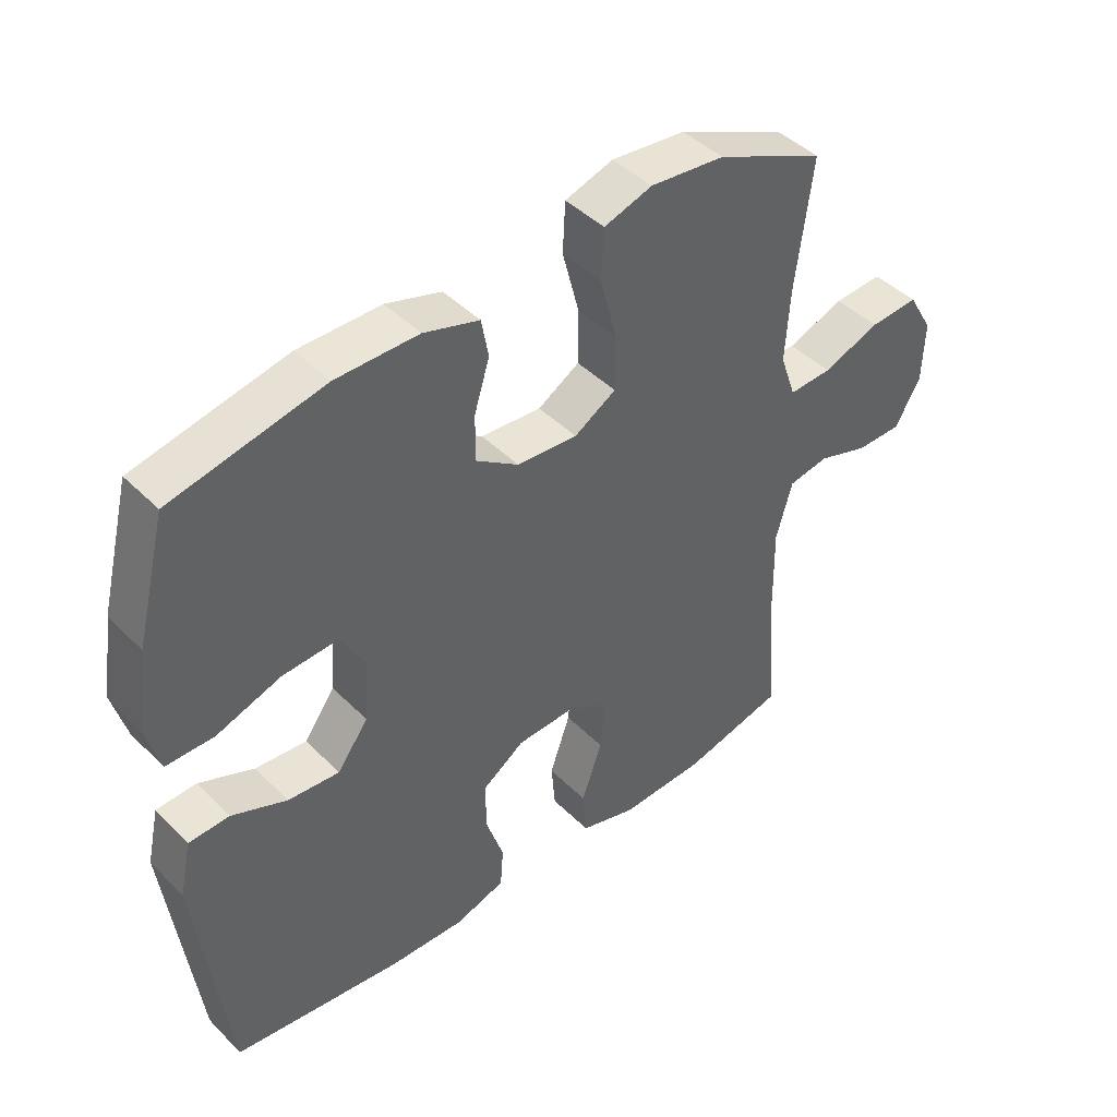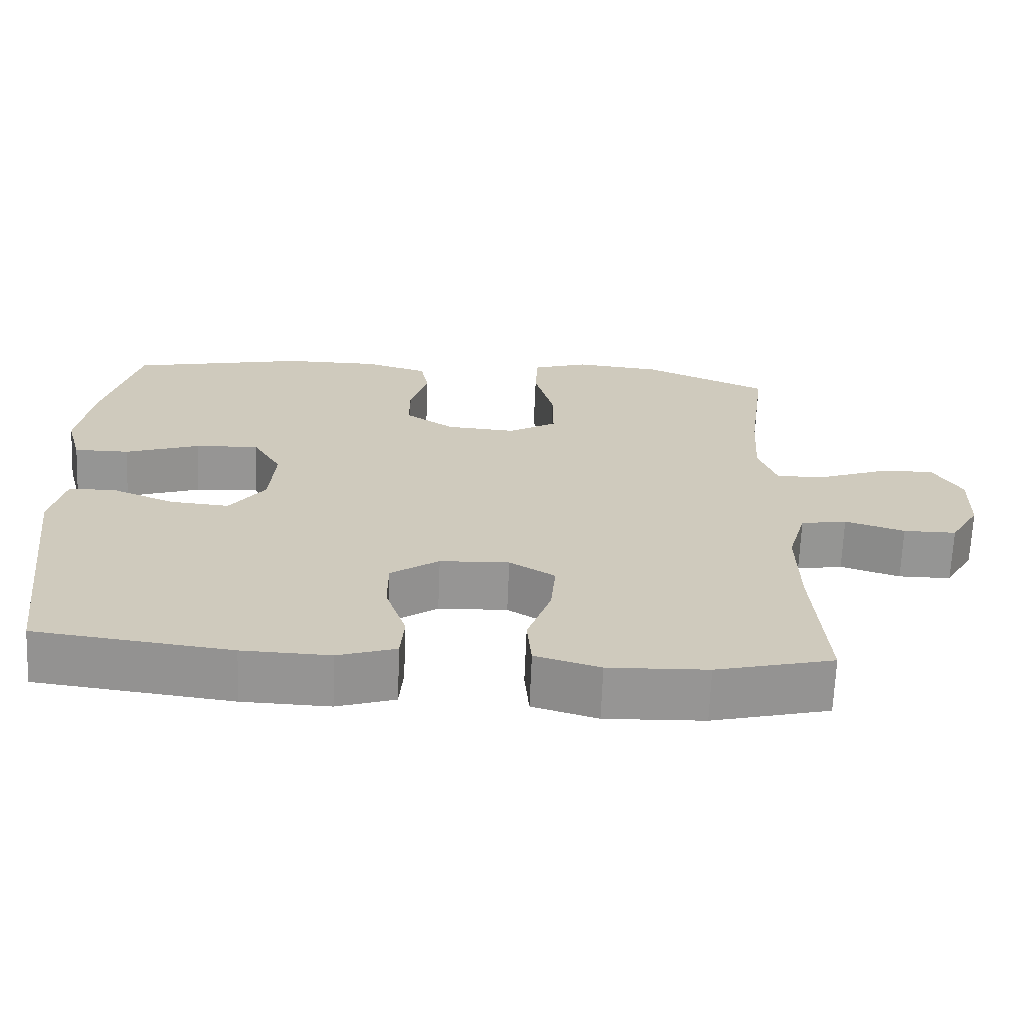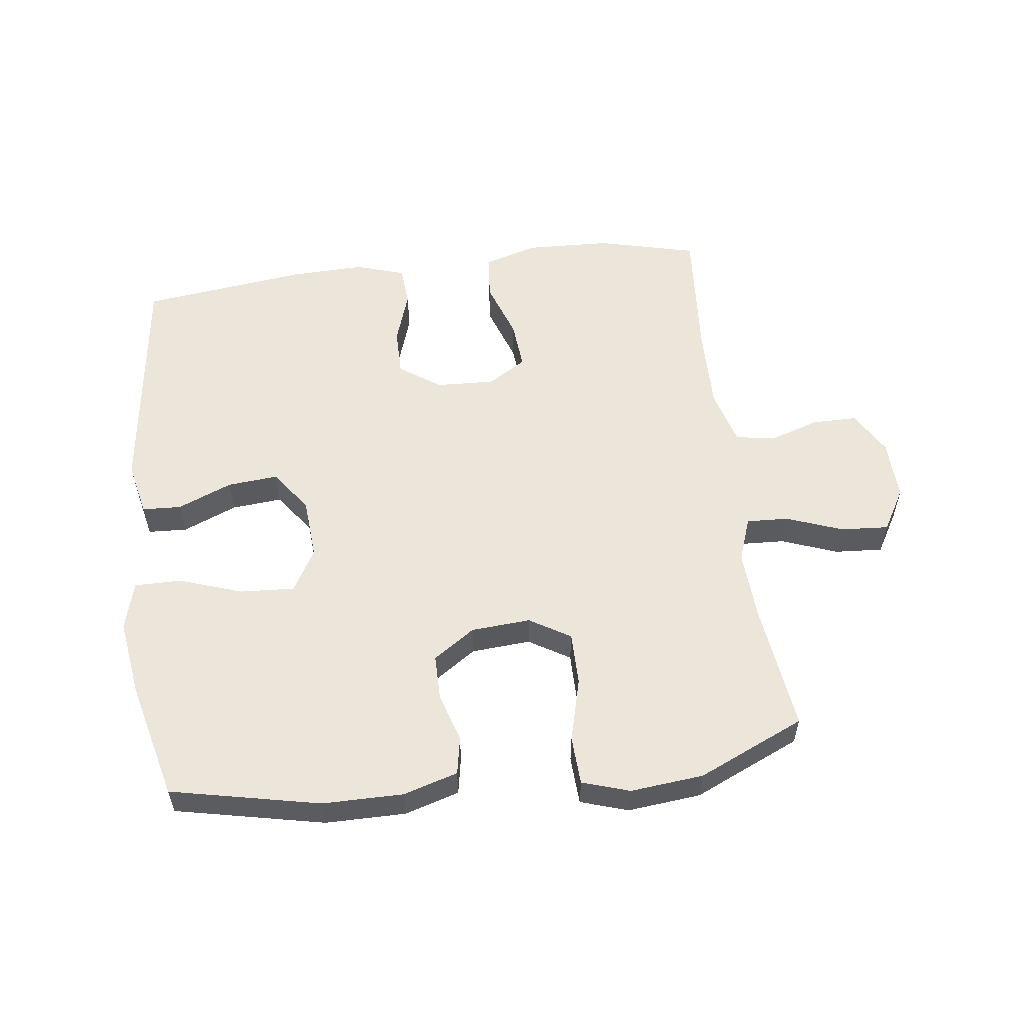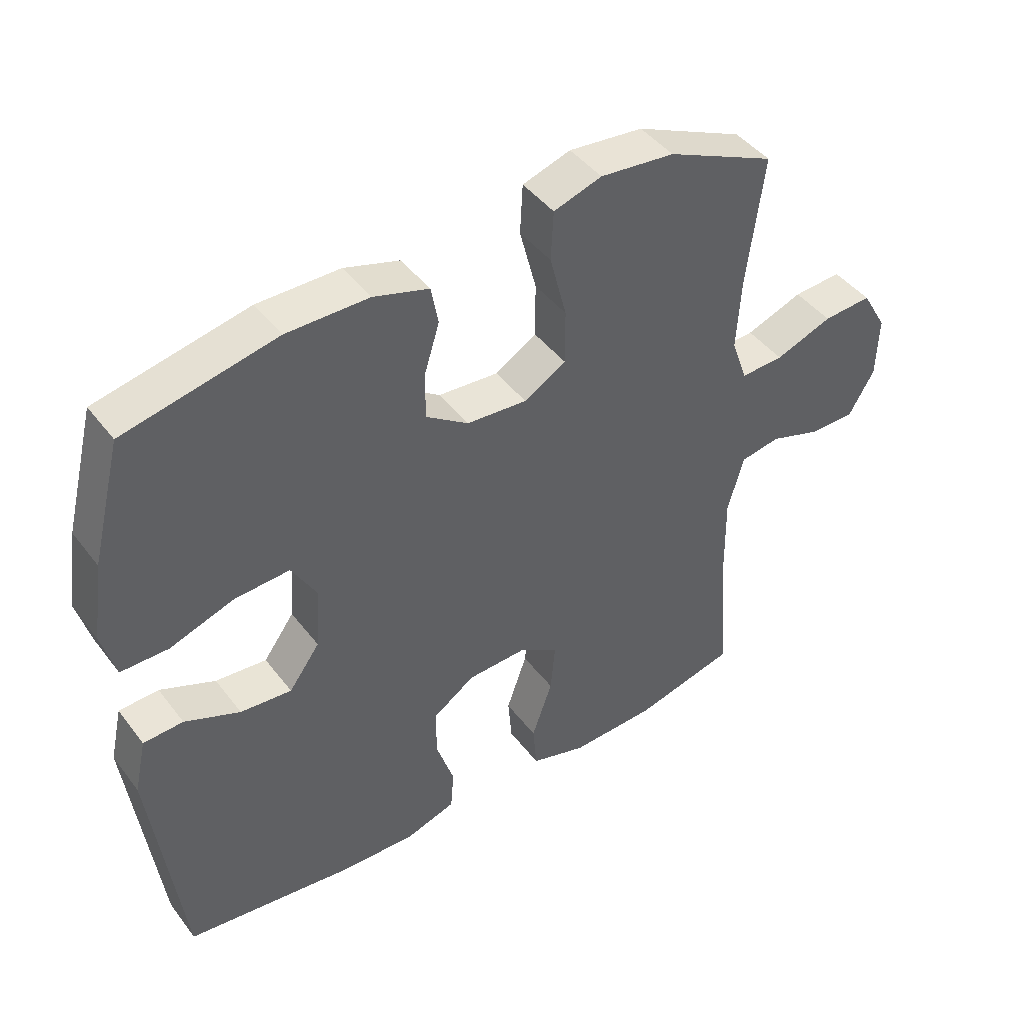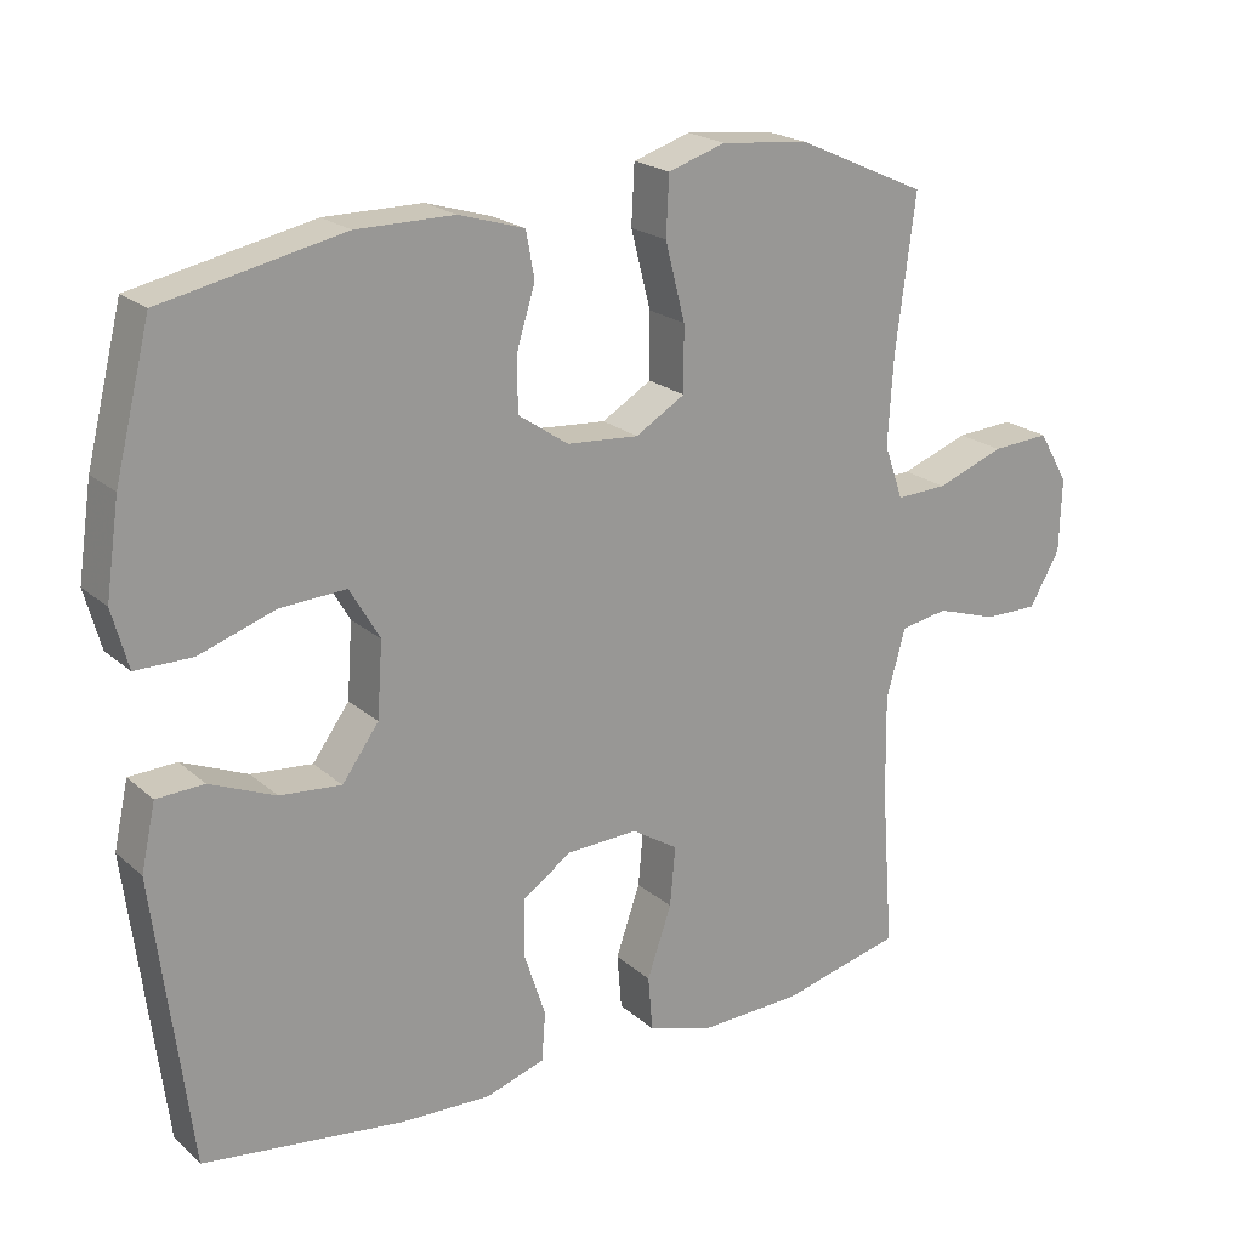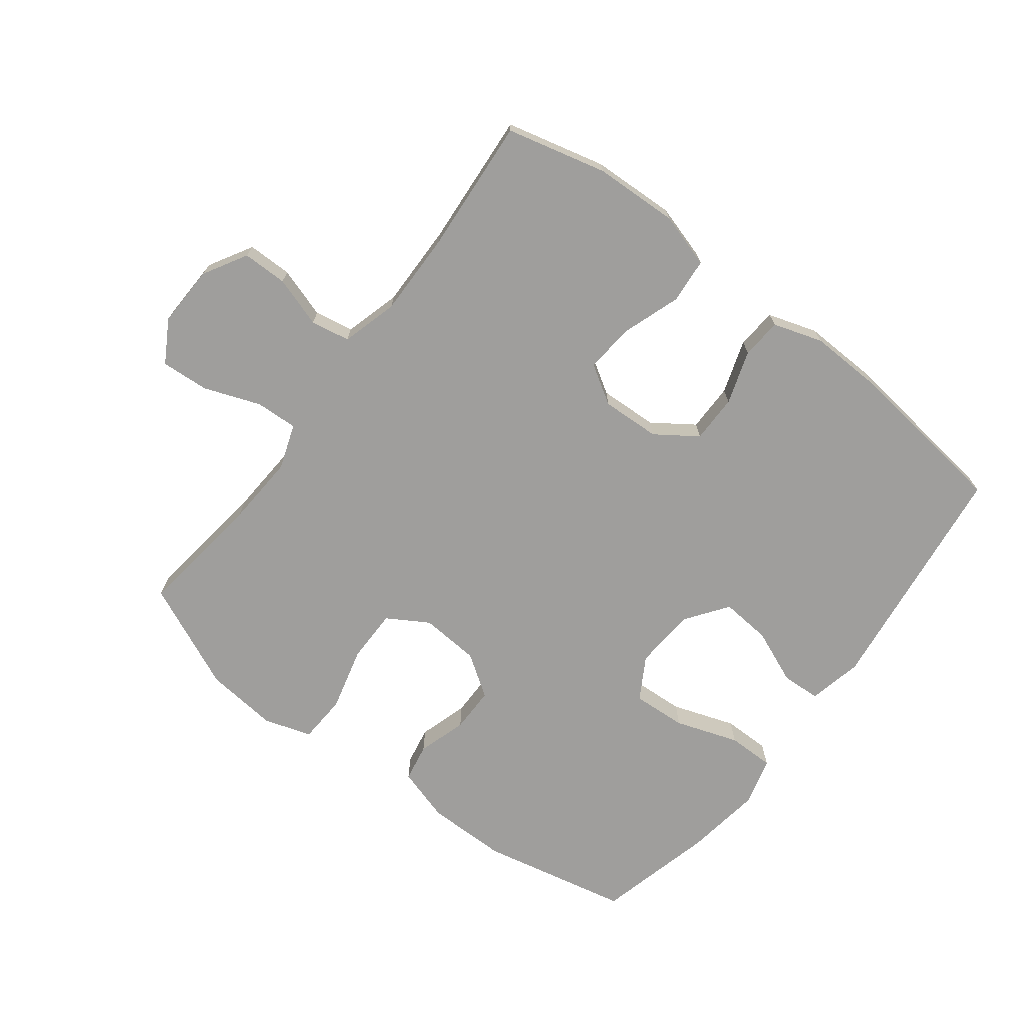
<metadata>
{"format":"obj","ext":"obj","renderer":"f3d","projection":"perspective","resolution":1024,"background":"white","views":[{"elev":44.0,"azim":-40.9,"up":"+Z"},{"elev":-67.4,"azim":-2.3,"up":"+Z"},{"elev":56.0,"azim":-7.1,"up":"+Y"},{"elev":44.1,"azim":-34.6,"up":"+Z"},{"elev":21.0,"azim":-33.7,"up":"+Z"},{"elev":-71.0,"azim":142.7,"up":"+Y"}]}
</metadata>
<code>
v 0.5 0.07 -0.5
v 0.342 0.07 -0.539
v 0.209 0.07 -0.544
v 0.122 0.07 -0.518
v 0.116 0.07 -0.446
v 0.148 0.07 -0.354
v 0.155 0.07 -0.276
v 0.094 0.07 -0.238
v 0.001 0.07 -0.242
v -0.064 0.07 -0.287
v -0.064 0.07 -0.363
v -0.036 0.07 -0.448
v -0.041 0.07 -0.512
v -0.119 0.07 -0.537
v -0.237 0.07 -0.533
v -0.5 0.07 -0.5
v -0.547 0.07 -0.124
v -0.528 0.07 -0.038
v -0.466 0.07 -0.035
v -0.38 0.07 -0.071
v -0.3 0.07 -0.078
v -0.252 0.07 -0.012
v -0.245 0.07 0.086
v -0.284 0.07 0.153
v -0.37 0.07 0.148
v -0.47 0.07 0.114
v -0.544 0.07 0.114
v -0.565 0.07 0.191
v -0.547 0.07 0.313
v -0.5 0.07 0.5
v -0.264 0.07 0.55
v -0.136 0.07 0.55
v -0.05 0.07 0.524
v -0.039 0.07 0.464
v -0.063 0.07 0.386
v -0.063 0.07 0.314
v 0.003 0.07 0.269
v 0.097 0.07 0.262
v 0.162 0.07 0.301
v 0.162 0.07 0.386
v 0.136 0.07 0.487
v 0.14 0.07 0.564
v 0.215 0.07 0.588
v 0.331 0.07 0.576
v 0.5 0.07 0.5
v 0.474 0.07 0.299
v 0.467 0.07 0.185
v 0.492 0.07 0.114
v 0.559 0.07 0.117
v 0.648 0.07 0.15
v 0.724 0.07 0.155
v 0.763 0.07 0.088
v 0.76 0.07 -0.009
v 0.72 0.07 -0.078
v 0.649 0.07 -0.078
v 0.569 0.07 -0.052
v 0.507 0.07 -0.063
v 0.482 0.07 -0.152
v 0.484 0.07 -0.286
v 0.5 0 -0.5
v 0.342 0 -0.539
v 0.209 0 -0.544
v 0.122 0 -0.518
v 0.116 0 -0.446
v 0.148 0 -0.354
v 0.155 0 -0.276
v 0.094 0 -0.238
v 0.001 0 -0.242
v -0.064 0 -0.287
v -0.064 0 -0.363
v -0.036 0 -0.448
v -0.041 0 -0.512
v -0.119 0 -0.537
v -0.237 0 -0.533
v -0.5 0 -0.5
v -0.547 0 -0.124
v -0.528 0 -0.038
v -0.466 0 -0.035
v -0.38 0 -0.071
v -0.3 0 -0.078
v -0.252 0 -0.012
v -0.245 0 0.086
v -0.284 0 0.153
v -0.37 0 0.148
v -0.47 0 0.114
v -0.544 0 0.114
v -0.565 0 0.191
v -0.547 0 0.313
v -0.5 0 0.5
v -0.264 0 0.55
v -0.136 0 0.55
v -0.05 0 0.524
v -0.039 0 0.464
v -0.063 0 0.386
v -0.063 0 0.314
v 0.003 0 0.269
v 0.097 0 0.262
v 0.162 0 0.301
v 0.162 0 0.386
v 0.136 0 0.487
v 0.14 0 0.564
v 0.215 0 0.588
v 0.331 0 0.576
v 0.5 0 0.5
v 0.474 0 0.299
v 0.467 0 0.185
v 0.492 0 0.114
v 0.559 0 0.117
v 0.648 0 0.15
v 0.724 0 0.155
v 0.763 0 0.088
v 0.76 0 -0.009
v 0.72 0 -0.078
v 0.649 0 -0.078
v 0.569 0 -0.052
v 0.507 0 -0.063
v 0.482 0 -0.152
v 0.484 0 -0.286
f 53 54 55 56
f 53 56 57
f 52 53 57
f 49 50 51 52
f 48 49 52 57
f 47 48 57 58
f 43 44 45 46
f 43 46 47
f 40 41 42 43
f 39 40 43 47
f 38 39 47 58
f 32 33 34 35
f 32 35 36
f 31 32 36
f 30 31 36
f 29 30 36 37
f 25 26 27 28
f 24 25 28 29
f 17 18 19 20
f 17 20 21
f 16 17 21
f 15 16 21 22
f 11 12 13 14
f 10 11 14 15
f 3 4 5 6
f 3 6 7
f 59 1 2 3
f 59 3 7
f 37 38 58 59
f 24 29 37 59
f 23 24 59 7
f 10 15 22 23
f 9 10 23
f 8 9 23
f 7 8 23
f 115 114 113 112
f 116 115 112
f 116 112 111
f 111 110 109 108
f 116 111 108 107
f 117 116 107 106
f 105 104 103 102
f 106 105 102
f 102 101 100 99
f 106 102 99 98
f 117 106 98 97
f 94 93 92 91
f 95 94 91
f 95 91 90
f 95 90 89
f 96 95 89 88
f 87 86 85 84
f 88 87 84 83
f 79 78 77 76
f 80 79 76
f 80 76 75
f 81 80 75 74
f 73 72 71 70
f 74 73 70 69
f 65 64 63 62
f 66 65 62
f 62 61 60 118
f 66 62 118
f 118 117 97 96
f 118 96 88 83
f 66 118 83 82
f 82 81 74 69
f 82 69 68
f 82 68 67
f 82 67 66
f 1 60 61 2
f 2 61 62 3
f 3 62 63 4
f 4 63 64 5
f 5 64 65 6
f 6 65 66 7
f 7 66 67 8
f 8 67 68 9
f 9 68 69 10
f 10 69 70 11
f 11 70 71 12
f 12 71 72 13
f 13 72 73 14
f 14 73 74 15
f 15 74 75 16
f 16 75 76 17
f 17 76 77 18
f 18 77 78 19
f 19 78 79 20
f 20 79 80 21
f 21 80 81 22
f 22 81 82 23
f 23 82 83 24
f 24 83 84 25
f 25 84 85 26
f 26 85 86 27
f 27 86 87 28
f 28 87 88 29
f 29 88 89 30
f 30 89 90 31
f 31 90 91 32
f 32 91 92 33
f 33 92 93 34
f 34 93 94 35
f 35 94 95 36
f 36 95 96 37
f 37 96 97 38
f 38 97 98 39
f 39 98 99 40
f 40 99 100 41
f 41 100 101 42
f 42 101 102 43
f 43 102 103 44
f 44 103 104 45
f 45 104 105 46
f 46 105 106 47
f 47 106 107 48
f 48 107 108 49
f 49 108 109 50
f 50 109 110 51
f 51 110 111 52
f 52 111 112 53
f 53 112 113 54
f 54 113 114 55
f 55 114 115 56
f 56 115 116 57
f 57 116 117 58
f 58 117 118 59
f 59 118 60 1

</code>
